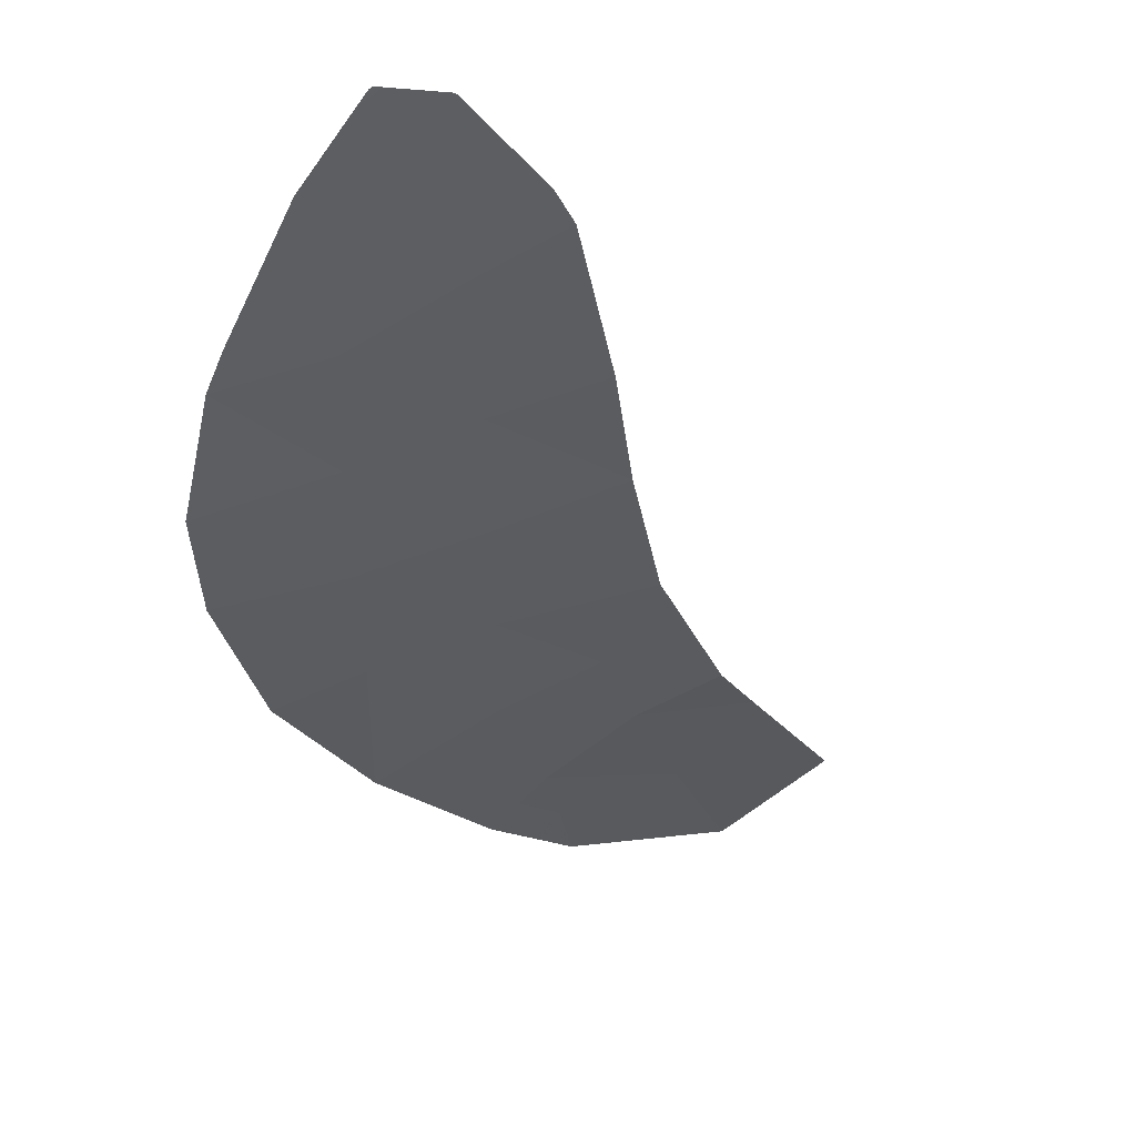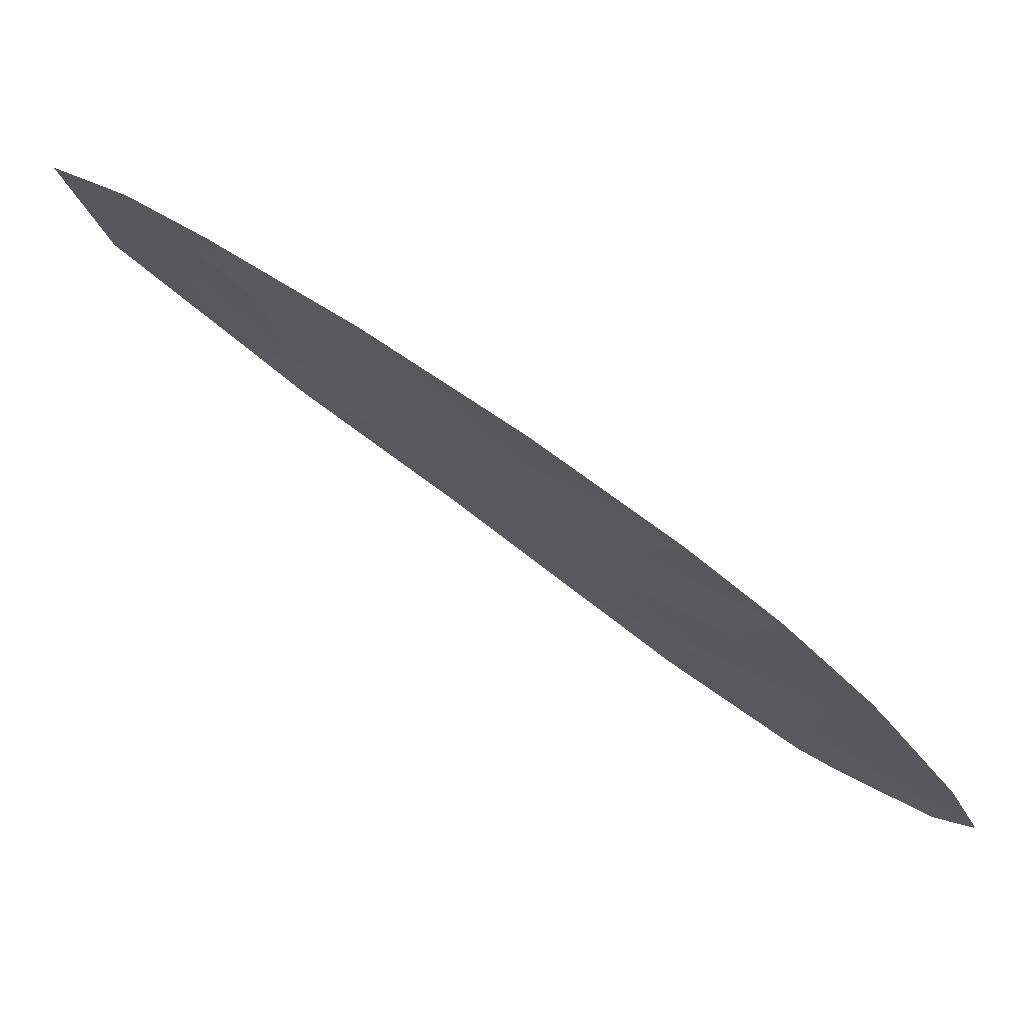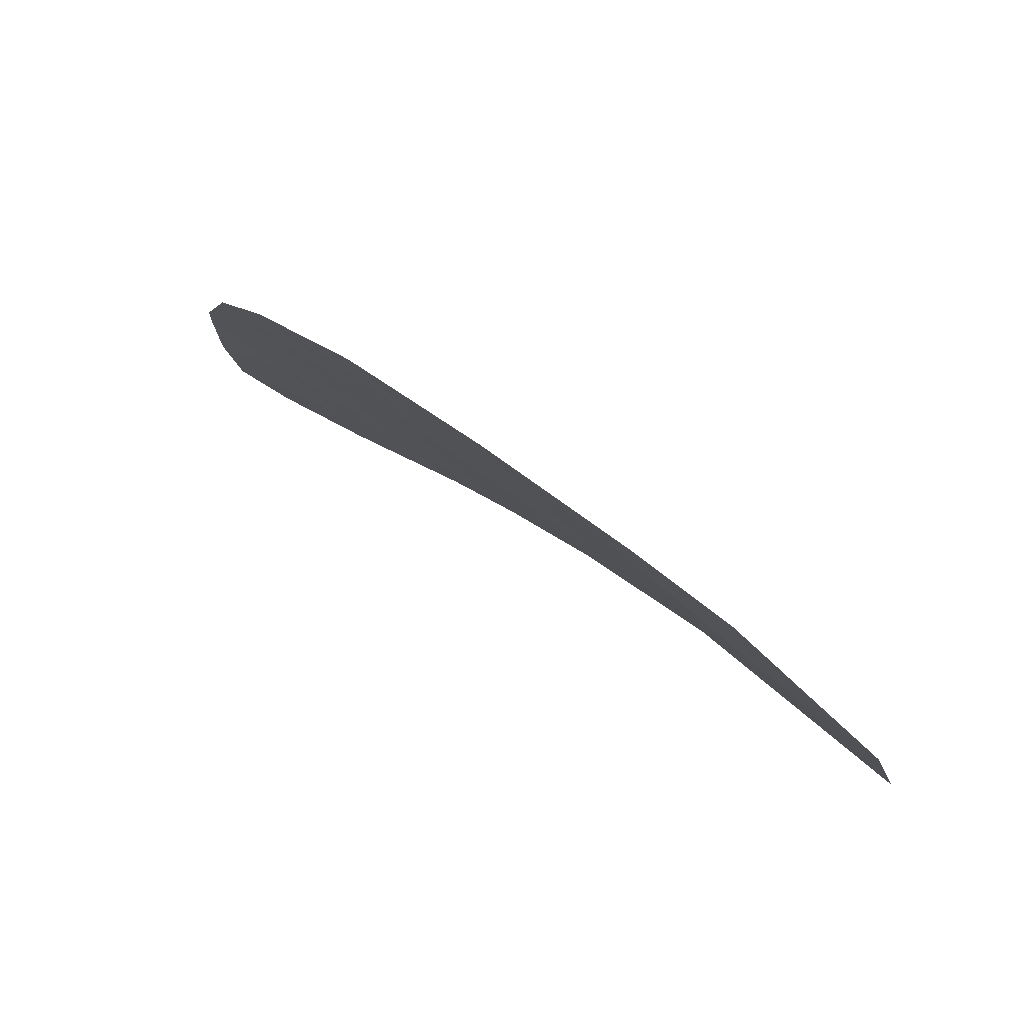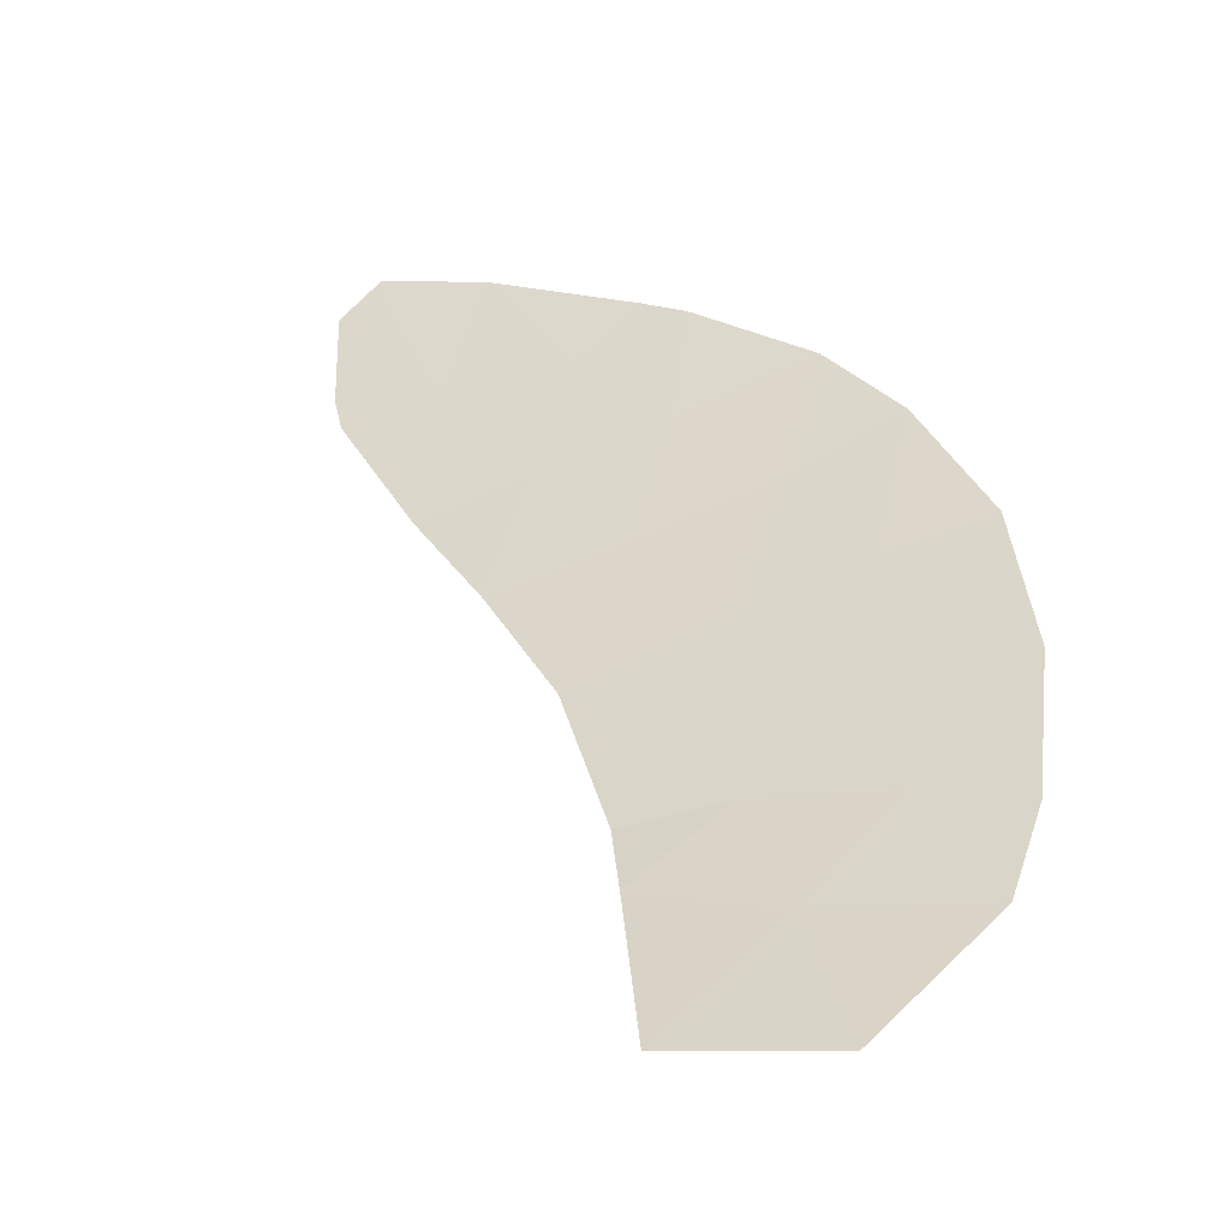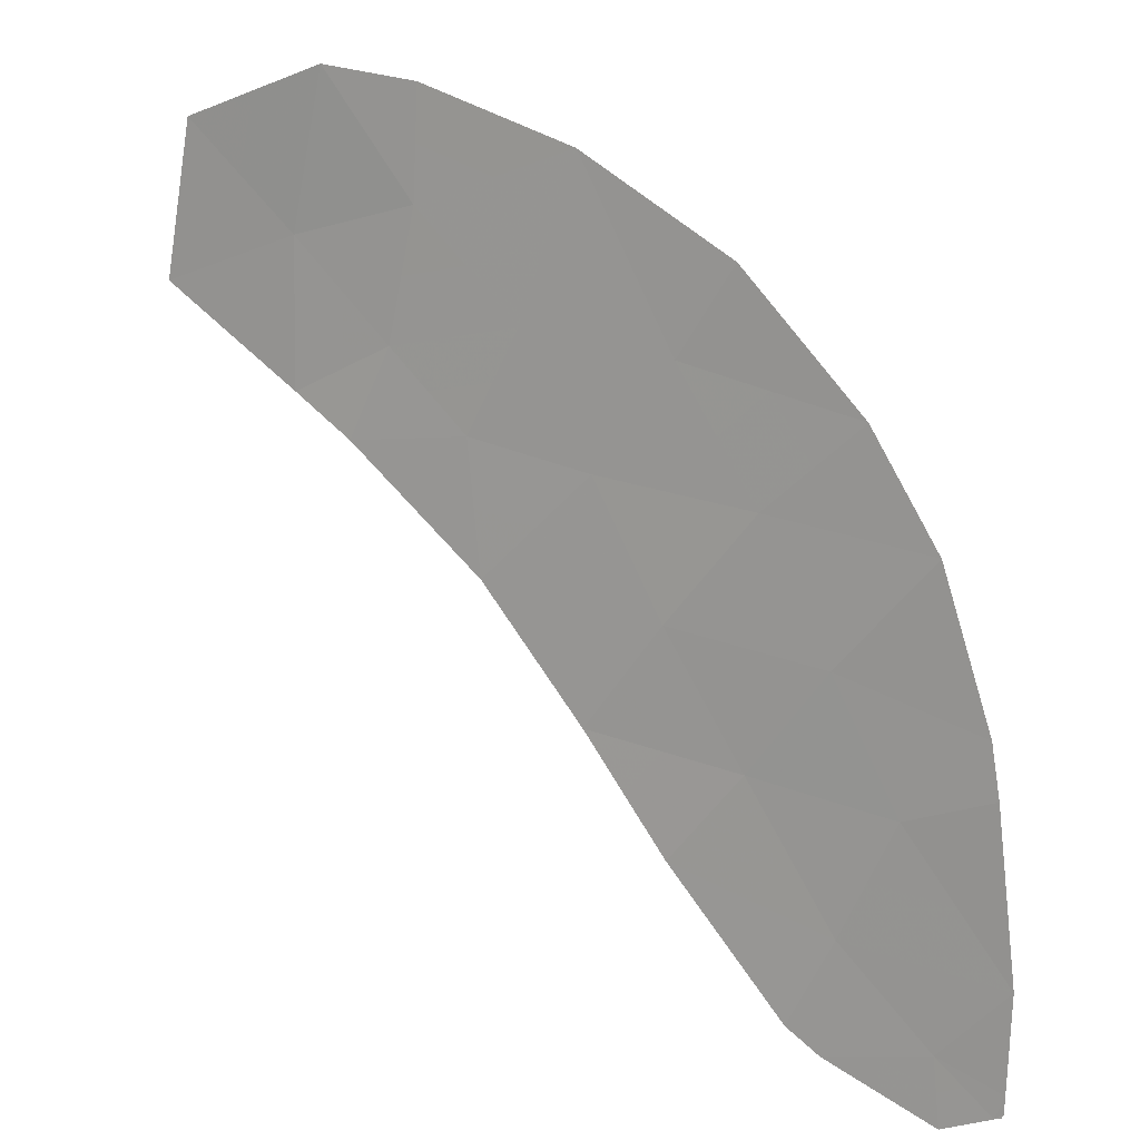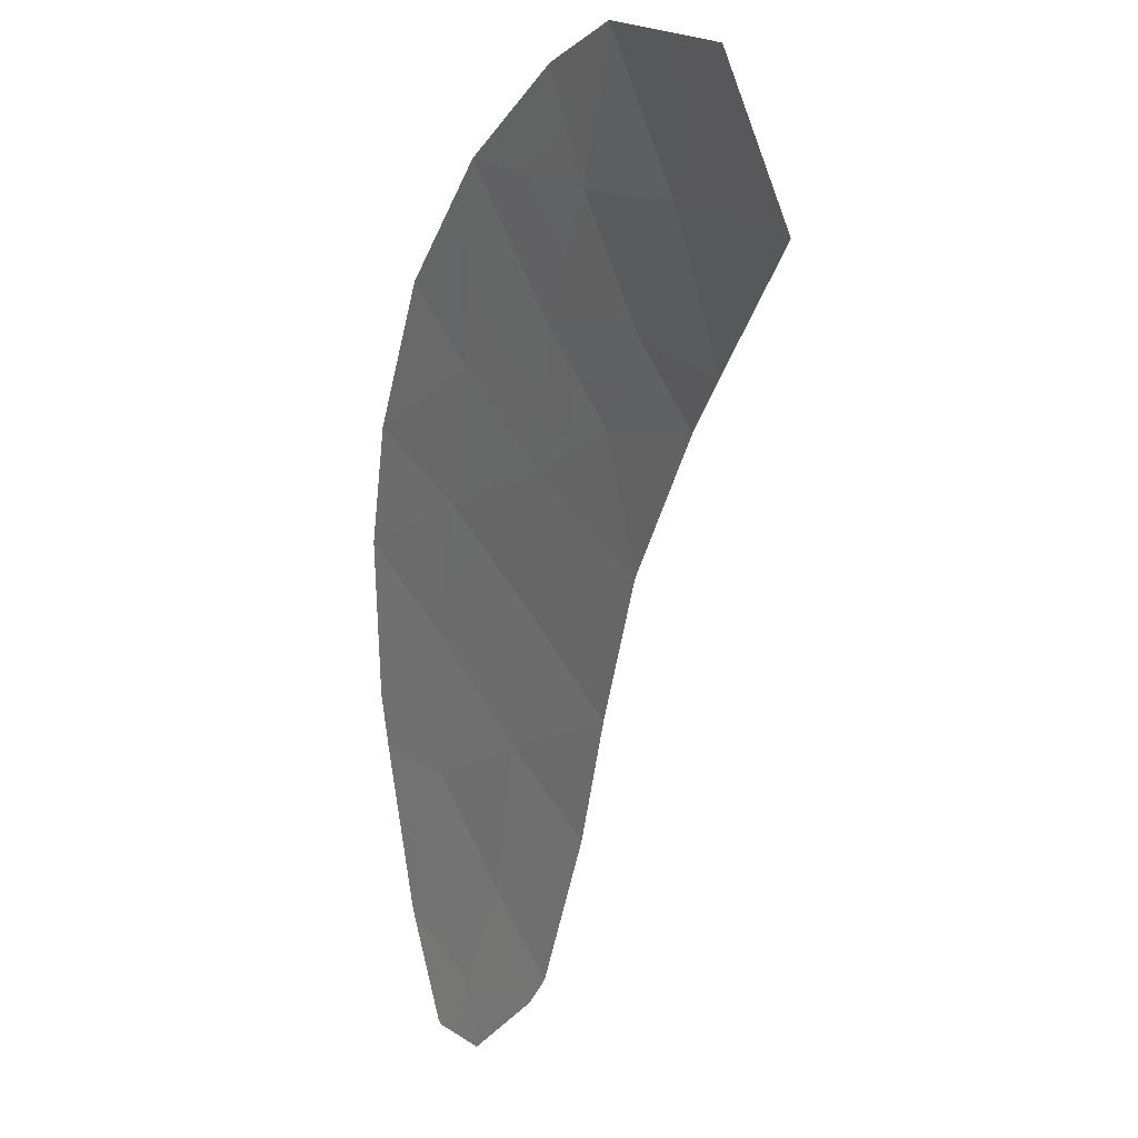
<metadata>
{"format":"obj","ext":"obj","renderer":"f3d","projection":"perspective","resolution":1024,"background":"white","views":[{"elev":-70.0,"azim":145.2,"up":"+Y"},{"elev":-1.3,"azim":22.4,"up":"+Y"},{"elev":57.3,"azim":-168.1,"up":"+Z"},{"elev":71.9,"azim":-77.8,"up":"+Y"},{"elev":40.8,"azim":3.5,"up":"+Z"},{"elev":-18.9,"azim":-144.7,"up":"+Z"}]}
</metadata>
<code>
v -43.81 111.9 -40.02
v -44.12 111.2 -41.74
v -39.78 110 -39.43
v -36.09 104.5 -48.11
v -36.09 104.6 -47.87
v -38.21 106 -46.7
v -41.75 111.3 -38.78
v -40.5 108.4 -43.73
v -46.99 113.8 -40.05
v -41.47 108.1 -45.3
v -36.42 106.2 -44.4
v -40.35 107 -46.49
v -45.45 112.4 -40.91
v -38.45 107.5 -43.57
v -43.79 112.5 -38.63
v -36.09 105.2 -46.58
v -36.96 105 -47.68
v -38.32 105.3 -48.18
v -38.78 105.6 -47.95
v -42.84 109.4 -44.02
v -36.84 104.6 -48.56
v -36.2 104.5 -48.2
v -42.42 110.7 -40.96
v -37.26 107.7 -41.9
v -43.07 110.3 -42.42
v -38.18 108.6 -40.69
v -39.39 108.6 -42.08
v -47.3 113 -42.12
v -45.08 113.2 -38.81
v -36.09 104.5 -48.1
v -36.55 106.6 -43.74
v -36.11 104.5 -48.15
v -44.65 110.9 -43
v -45.43 111.5 -42.74
v -40.47 109.8 -40.72
v -37.54 106.4 -45.03
v -39.42 107.2 -45.14
v -41.45 109.5 -42.32
v -43.97 111.5 -40.88
v -43.27 110.9 -41.35
v -43.12 111.3 -40.49
v -40.44 107.7 -45.22
v -39.96 107.8 -44.44
v -40.98 108.2 -44.52
v -45.44 112 -41.82
v -44.78 111.4 -42.24
v -44.79 111.8 -41.32
v -38.48 106.8 -45.09
v -38.82 106.6 -45.92
v -37.88 106.2 -45.86
v -39.88 107.1 -45.81
v -39.28 106.5 -46.59
v -39.56 106.3 -47.22
v -38.49 105.8 -47.32
v -43.8 112.2 -39.33
v -42.78 111.6 -39.4
v -42.77 111.9 -38.71
v -36.52 104.6 -48.38
v -36.58 104.8 -47.94
v -36.9 104.8 -48.12
v -36.14 104.6 -48.03
v -36.52 104.8 -47.77
v -36.15 104.5 -48.15
v -36.09 104.6 -47.99
v -42.09 111 -39.87
v -41.44 110.2 -40.84
v -41.11 110.6 -39.75
v -36.09 104.9 -47.22
v -36.52 105.1 -47.13
v -37.58 105 -48.37
v -37.64 105.2 -47.93
v -38.98 109.3 -40.06
v -40.12 109.9 -40.08
v -39.32 109.2 -40.71
v -38.93 107.3 -44.36
v -39.47 107.9 -43.65
v -37.72 108.2 -41.3
v -38.78 108.6 -41.38
v -38.33 108.1 -41.99
v -38.92 108 -42.83
v -37.86 107.6 -42.74
v -39.94 108.5 -42.9
v -36.49 106.4 -44.07
v -37.05 106.5 -44.39
v -36.98 106.3 -44.72
v -36.91 107.1 -42.82
v -37.5 107 -43.66
v -46.22 113.1 -40.48
v -45.27 112.8 -39.86
v -46.03 113.5 -39.43
v -44.63 112.2 -40.47
v -44.43 112.8 -38.72
v -44.45 112.5 -39.42
v -36.09 104.6 -47.98
v -36.09 104.5 -48.11
v -47.14 113.4 -41.09
v -46.38 112.7 -41.51
v -46.36 112.3 -42.43
v -40.91 107.5 -45.9
v -36.15 104.5 -48.17
v -36.1 104.5 -48.13
v -42.74 110.5 -41.69
v -42.26 109.9 -42.37
v -41.93 110.1 -41.64
v -43.75 110.1 -43.51
v -42.95 109.9 -43.22
v -43.86 110.6 -42.71
v -45.04 111.2 -42.87
v -44.39 111 -42.37
v -38.55 105.5 -48.06
v -38.27 105.7 -47.44
v -37.58 105.5 -47.19
v -37.15 105.6 -46.64
v -36.25 105.7 -45.49
v -36.81 105.8 -45.81
v -40.96 109.6 -41.52
v -39.93 109.2 -41.4
v -40.42 109.1 -42.2
v -40.97 108.9 -43.03
v -38 106.9 -44.3
v -43.59 110.8 -42.08
v -42.15 108.7 -44.66
v -41.67 108.9 -43.88
v -42.15 109.5 -43.17
v -40.76 110.7 -39.11
f 1 39 41
f 39 2 40
f 39 40 41
f 41 40 23
f 10 42 44
f 42 37 43
f 42 43 44
f 44 43 8
f 13 45 47
f 45 34 46
f 45 46 47
f 47 46 2
f 36 48 50
f 48 37 49
f 48 49 50
f 50 49 6
f 37 51 49
f 51 12 52
f 51 52 49
f 49 52 6
f 12 53 52
f 53 19 54
f 53 54 52
f 52 54 6
f 15 55 57
f 55 1 56
f 55 56 57
f 57 56 7
f 21 58 60
f 58 22 59
f 58 59 60
f 60 59 17
f 22 61 59
f 61 5 62
f 61 62 59
f 59 62 17
f 22 63 61
f 63 4 64
f 63 64 61
f 61 64 5
f 7 65 67
f 65 23 66
f 65 66 67
f 67 66 35
f 5 68 62
f 68 16 69
f 68 69 62
f 62 69 17
f 18 70 71
f 70 21 60
f 70 60 71
f 71 60 17
f 26 72 74
f 72 3 73
f 72 73 74
f 74 73 35
f 37 75 43
f 75 14 76
f 75 76 43
f 43 76 8
f 24 77 79
f 77 26 78
f 77 78 79
f 79 78 27
f 24 79 81
f 79 27 80
f 79 80 81
f 81 80 14
f 27 82 80
f 82 8 76
f 82 76 80
f 80 76 14
f 11 83 85
f 83 31 84
f 83 84 85
f 85 84 36
f 31 86 87
f 86 24 81
f 86 81 87
f 87 81 14
f 9 88 90
f 88 13 89
f 88 89 90
f 90 89 29
f 13 47 91
f 47 2 39
f 47 39 91
f 91 39 1
f 1 55 93
f 55 15 92
f 55 92 93
f 93 92 29
f 30 94 95
f 94 5 64
f 94 64 95
f 95 64 4
f 13 88 97
f 88 9 96
f 88 96 97
f 97 96 28
f 34 45 98
f 45 13 97
f 45 97 98
f 98 97 28
f 10 99 42
f 99 12 51
f 99 51 42
f 42 51 37
f 22 100 63
f 100 32 101
f 100 101 63
f 63 101 4
f 23 102 104
f 102 25 103
f 102 103 104
f 104 103 38
f 1 93 91
f 93 29 89
f 93 89 91
f 91 89 13
f 33 105 107
f 105 20 106
f 105 106 107
f 107 106 25
f 2 46 109
f 46 34 108
f 46 108 109
f 109 108 33
f 19 110 54
f 110 18 111
f 110 111 54
f 54 111 6
f 18 71 111
f 71 17 112
f 71 112 111
f 111 112 6
f 17 69 112
f 69 16 113
f 69 113 112
f 112 113 6
f 16 114 115
f 114 11 85
f 114 85 115
f 115 85 36
f 38 116 104
f 116 35 66
f 116 66 104
f 104 66 23
f 7 56 65
f 56 1 41
f 56 41 65
f 65 41 23
f 27 117 118
f 117 35 116
f 117 116 118
f 118 116 38
f 27 78 117
f 78 26 74
f 78 74 117
f 117 74 35
f 27 118 82
f 118 38 119
f 118 119 82
f 82 119 8
f 31 87 84
f 87 14 120
f 87 120 84
f 84 120 36
f 36 50 115
f 50 6 113
f 50 113 115
f 115 113 16
f 33 107 109
f 107 25 121
f 107 121 109
f 109 121 2
f 20 122 123
f 122 10 44
f 122 44 123
f 123 44 8
f 25 102 121
f 102 23 40
f 102 40 121
f 121 40 2
f 38 124 119
f 124 20 123
f 124 123 119
f 119 123 8
f 38 103 124
f 103 25 106
f 103 106 124
f 124 106 20
f 37 48 75
f 48 36 120
f 48 120 75
f 75 120 14
f 35 73 67
f 73 3 125
f 73 125 67
f 67 125 7

</code>
